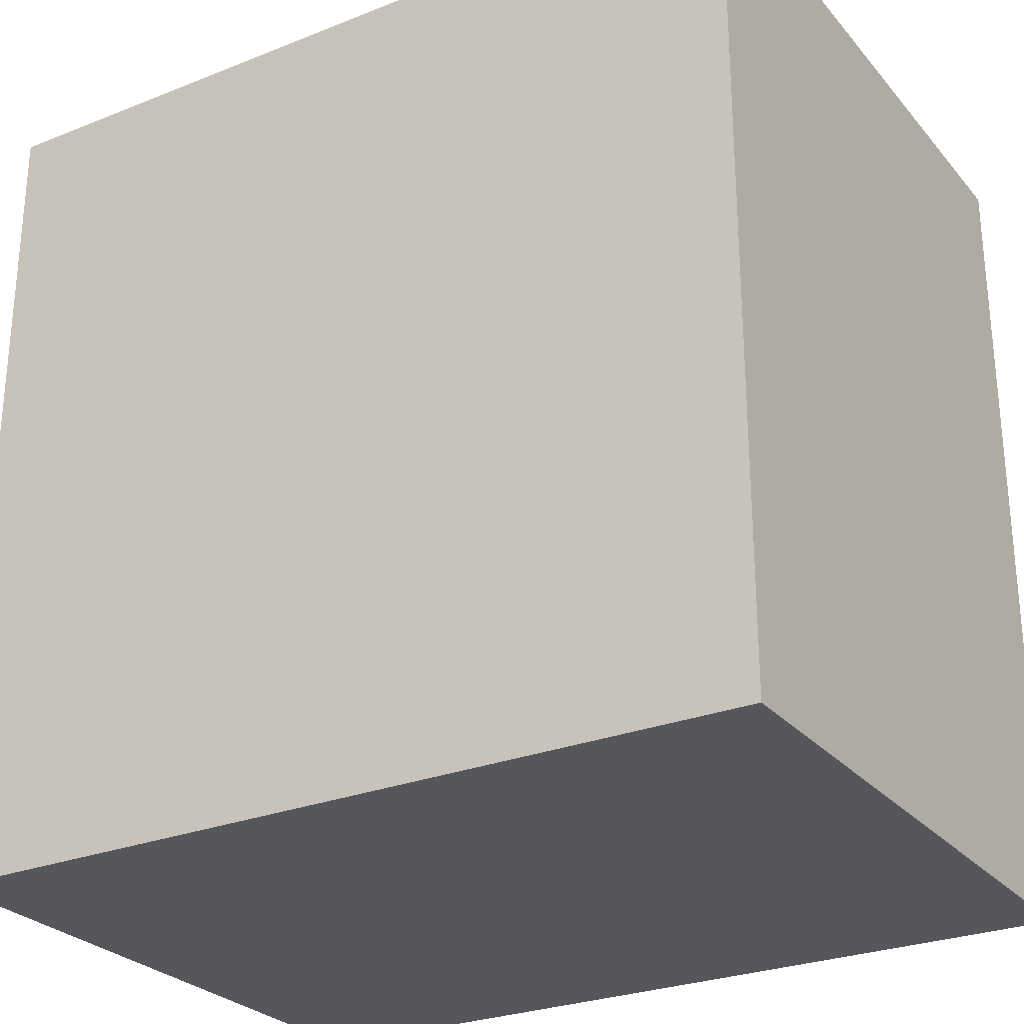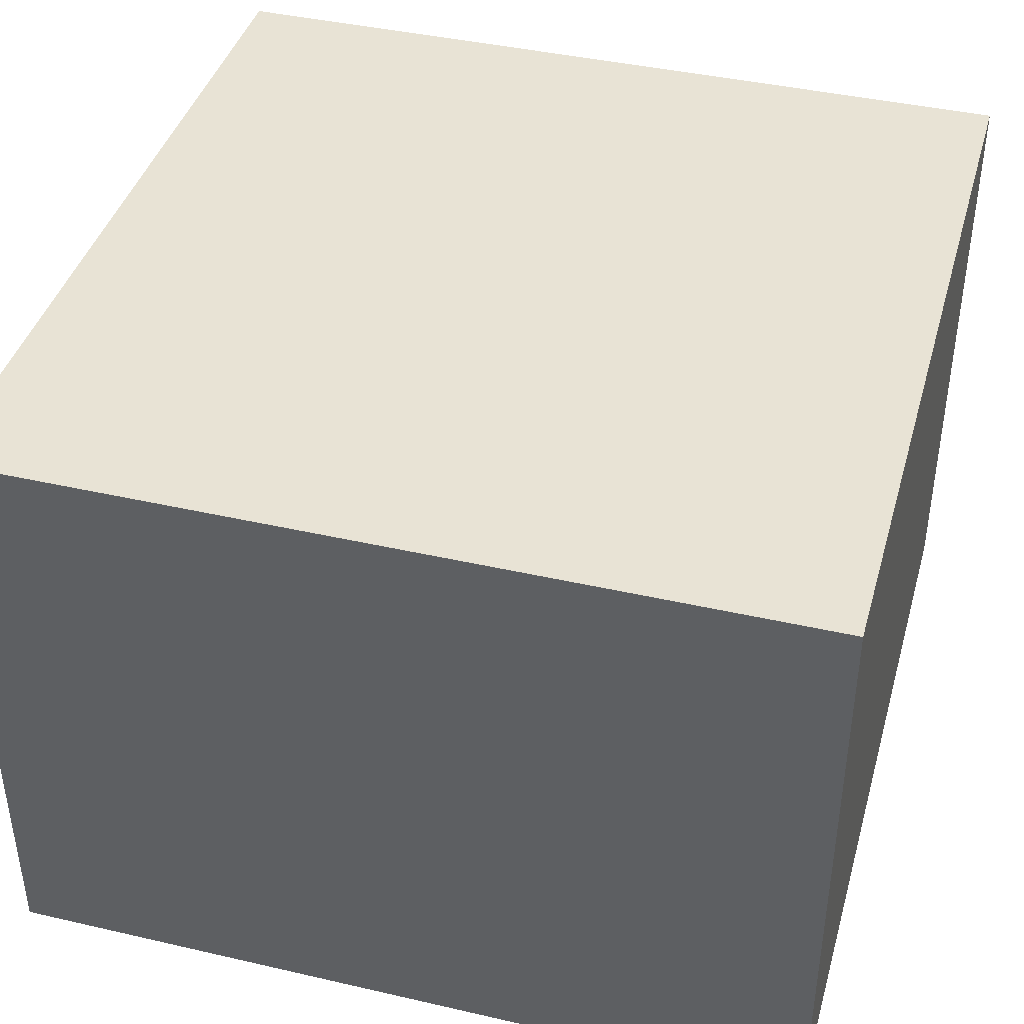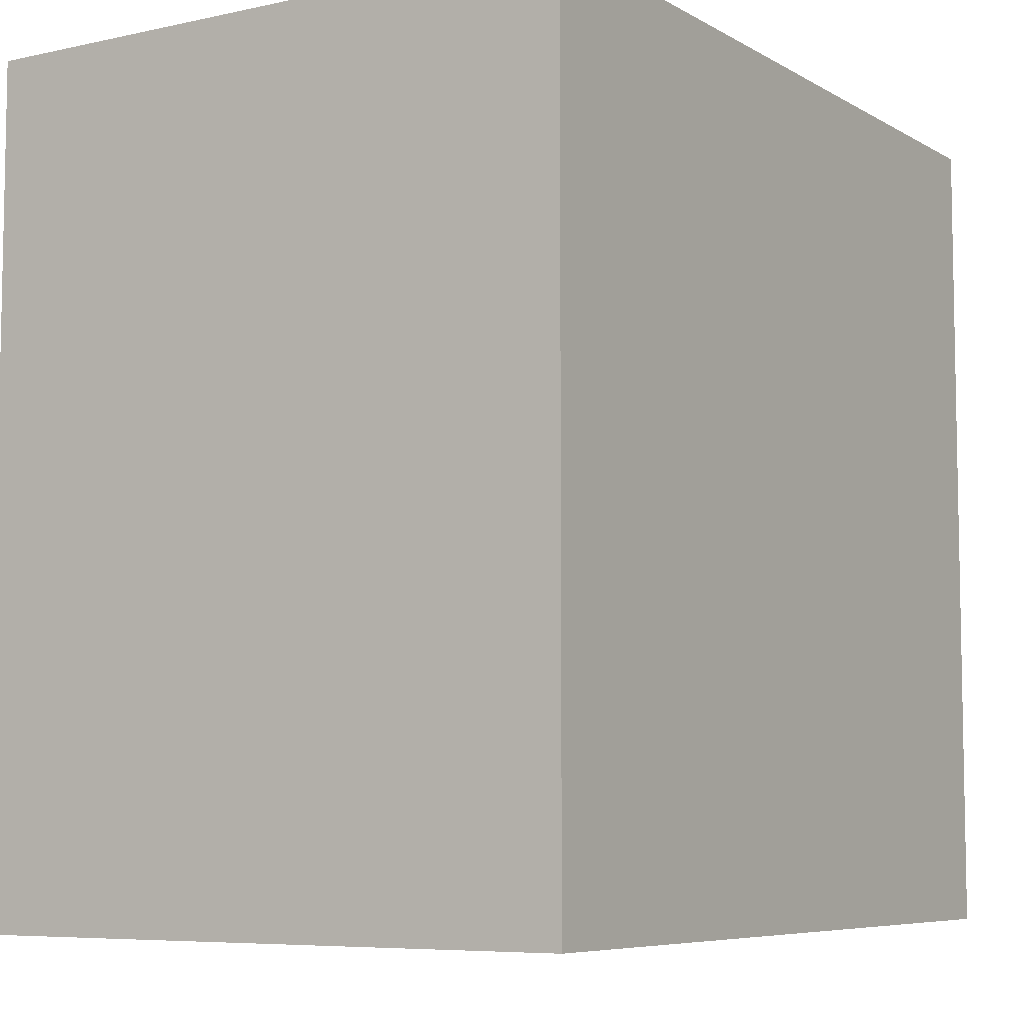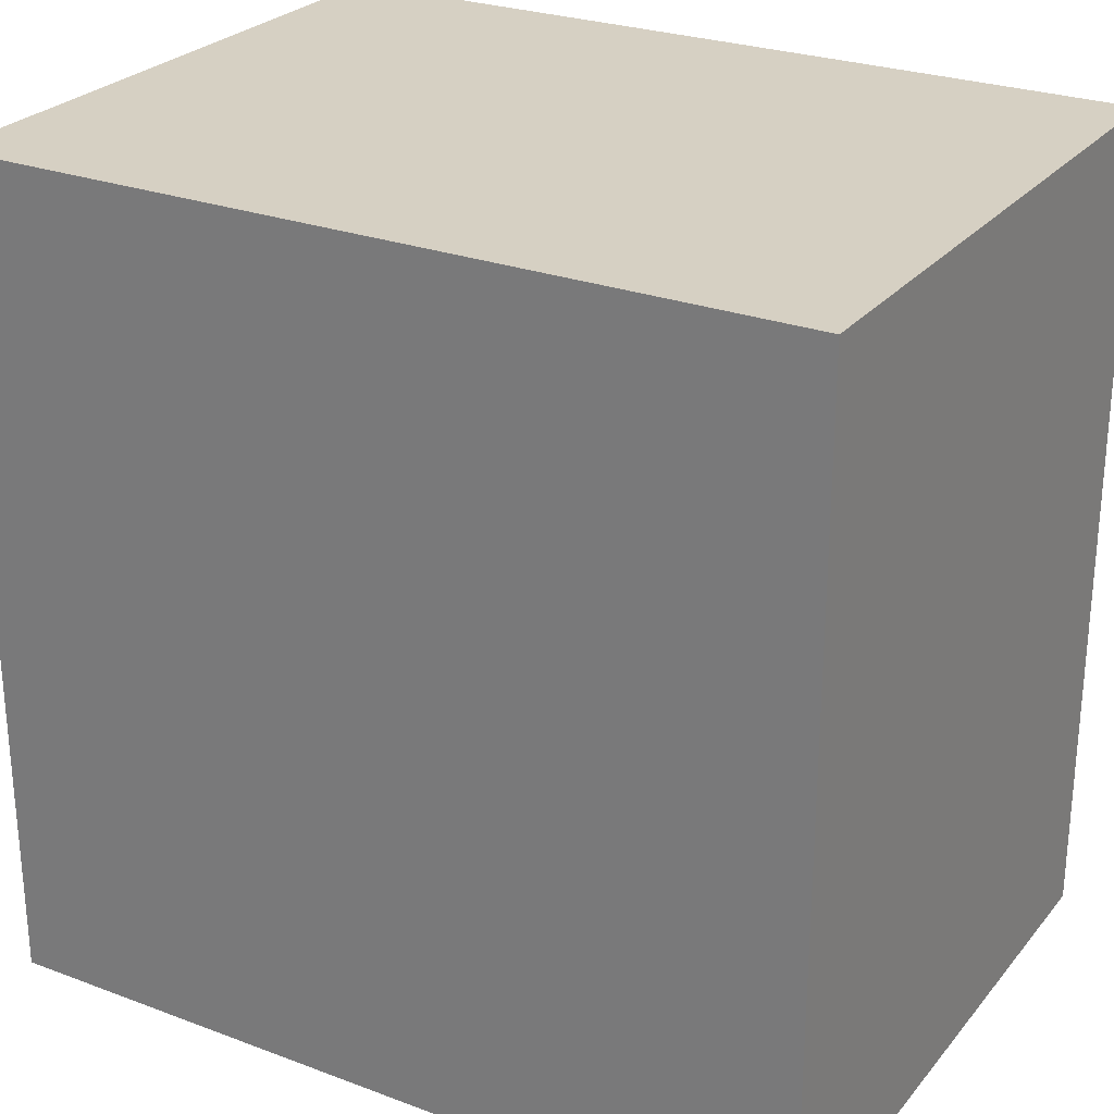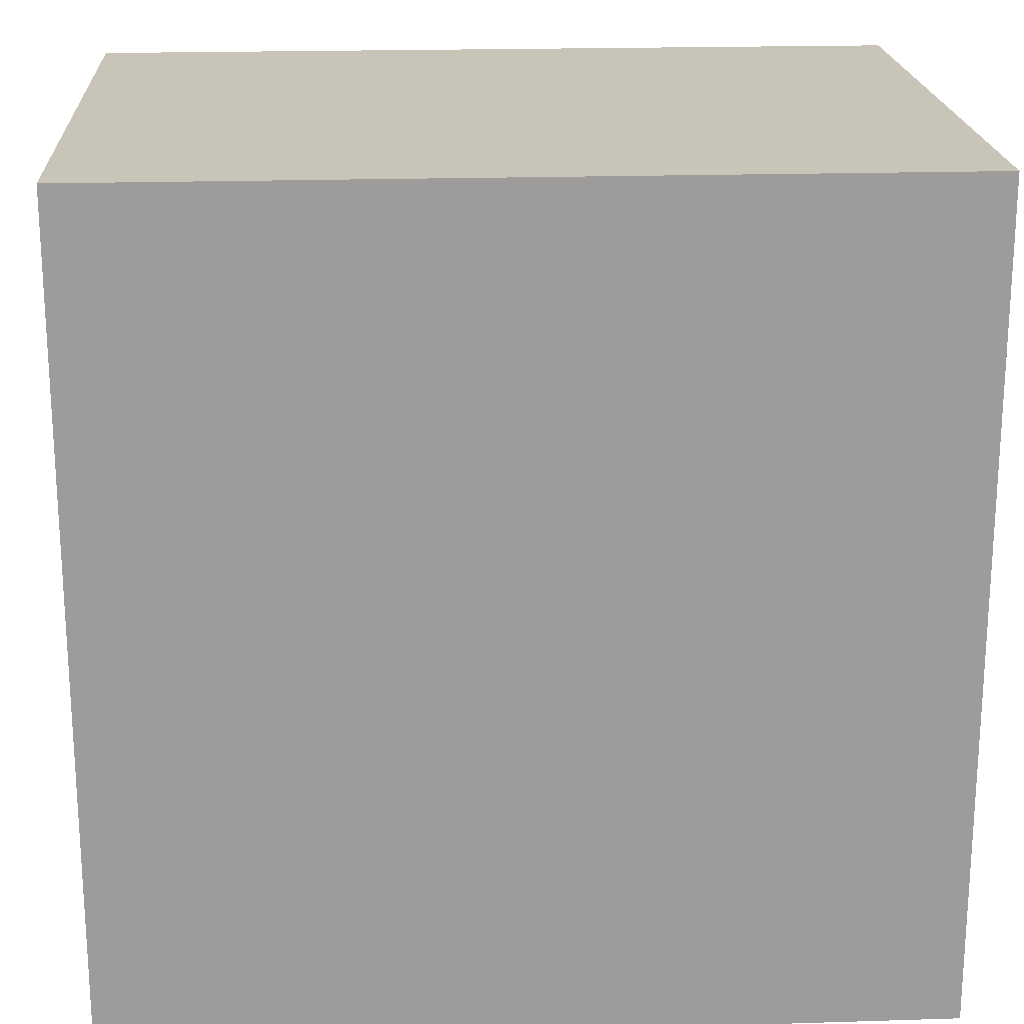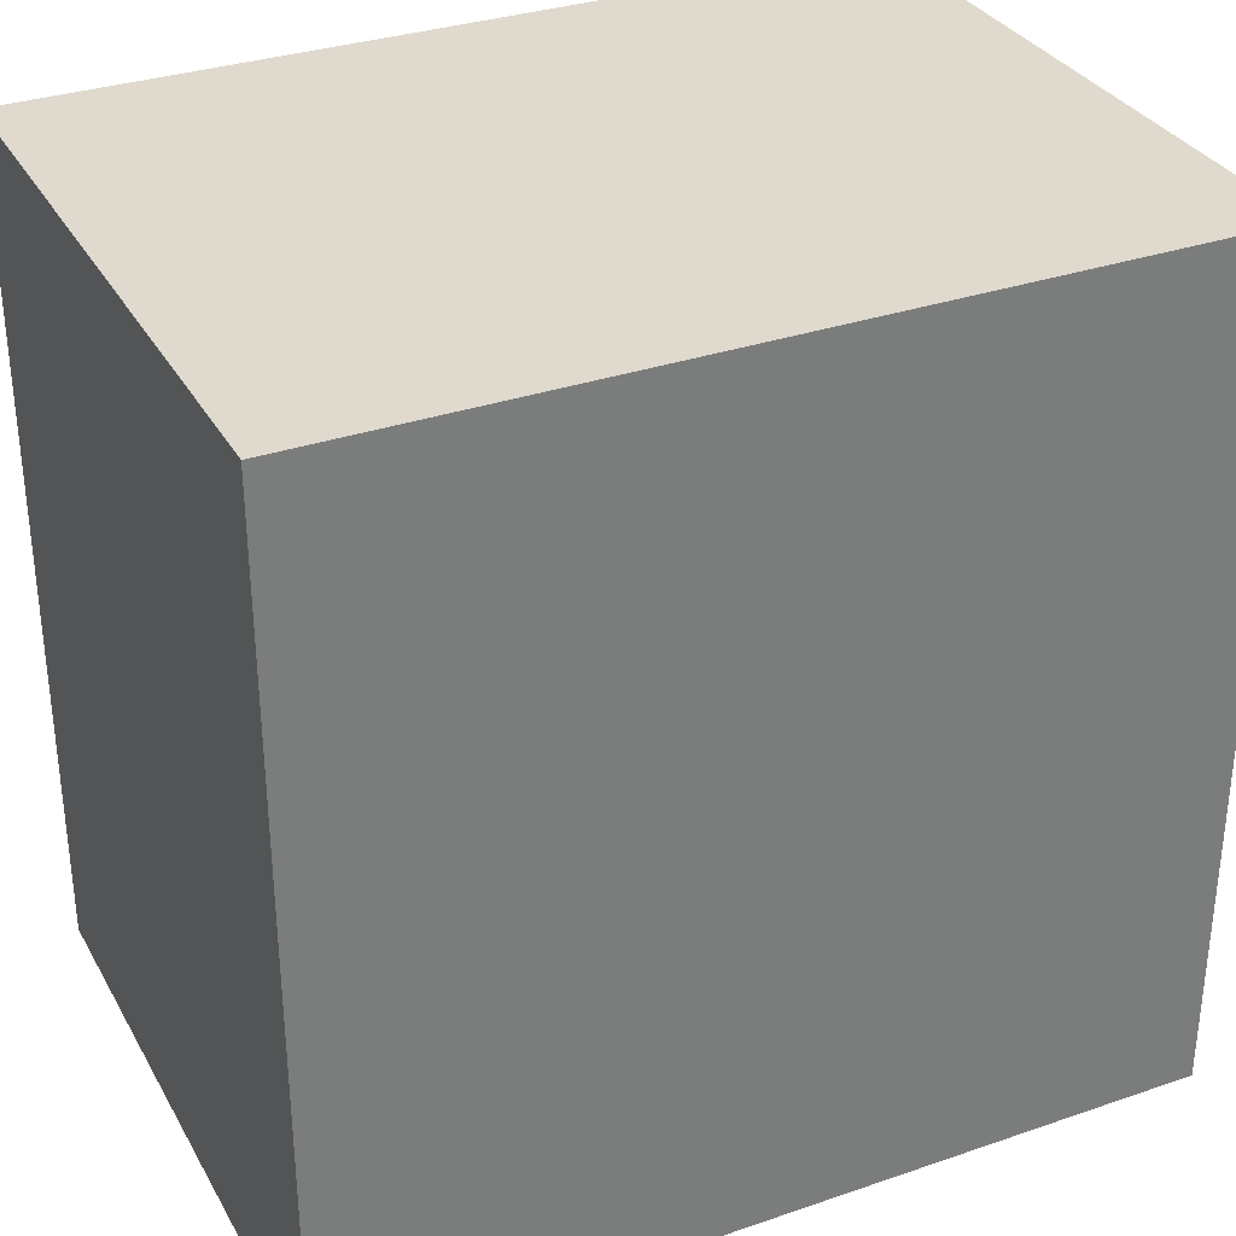
<metadata>
{"format":"obj","ext":"obj","renderer":"f3d","projection":"perspective","resolution":1024,"background":"white","views":[{"elev":-27.4,"azim":31.4,"up":"+Z"},{"elev":41.2,"azim":105.6,"up":"+Y"},{"elev":-6.9,"azim":-57.5,"up":"+Z"},{"elev":26.5,"azim":30.4,"up":"+Z"},{"elev":20.2,"azim":176.7,"up":"+Z"},{"elev":32.7,"azim":-25.4,"up":"+Z"}]}
</metadata>
<code>
o cube
v 0.125 0.1875 0.125
v 0.125 0.1875 -0.125
v 0.125 0 0.125
v 0.125 0 -0.125
v -0.125 0.1875 -0.125
v -0.125 0.1875 0.125
v -0.125 0 -0.125
v -0.125 0 0.125
g Plant
f 4 7 5 2
f 3 4 2 1
f 8 3 1 6
f 7 8 6 5
f 6 1 2 5
f 7 4 3 8

</code>
